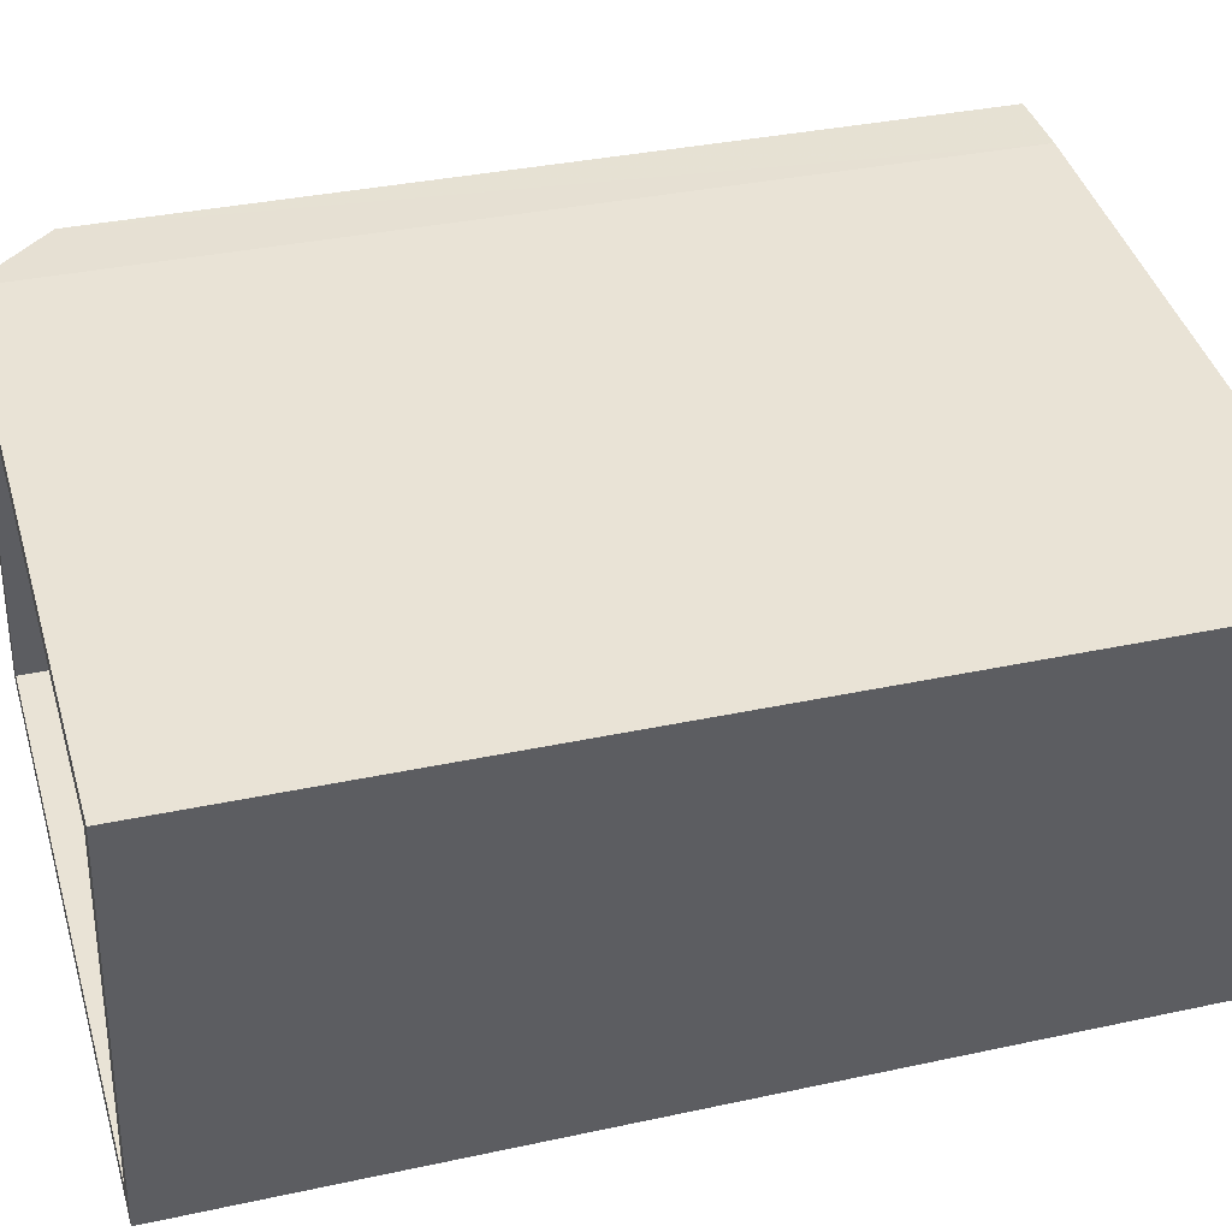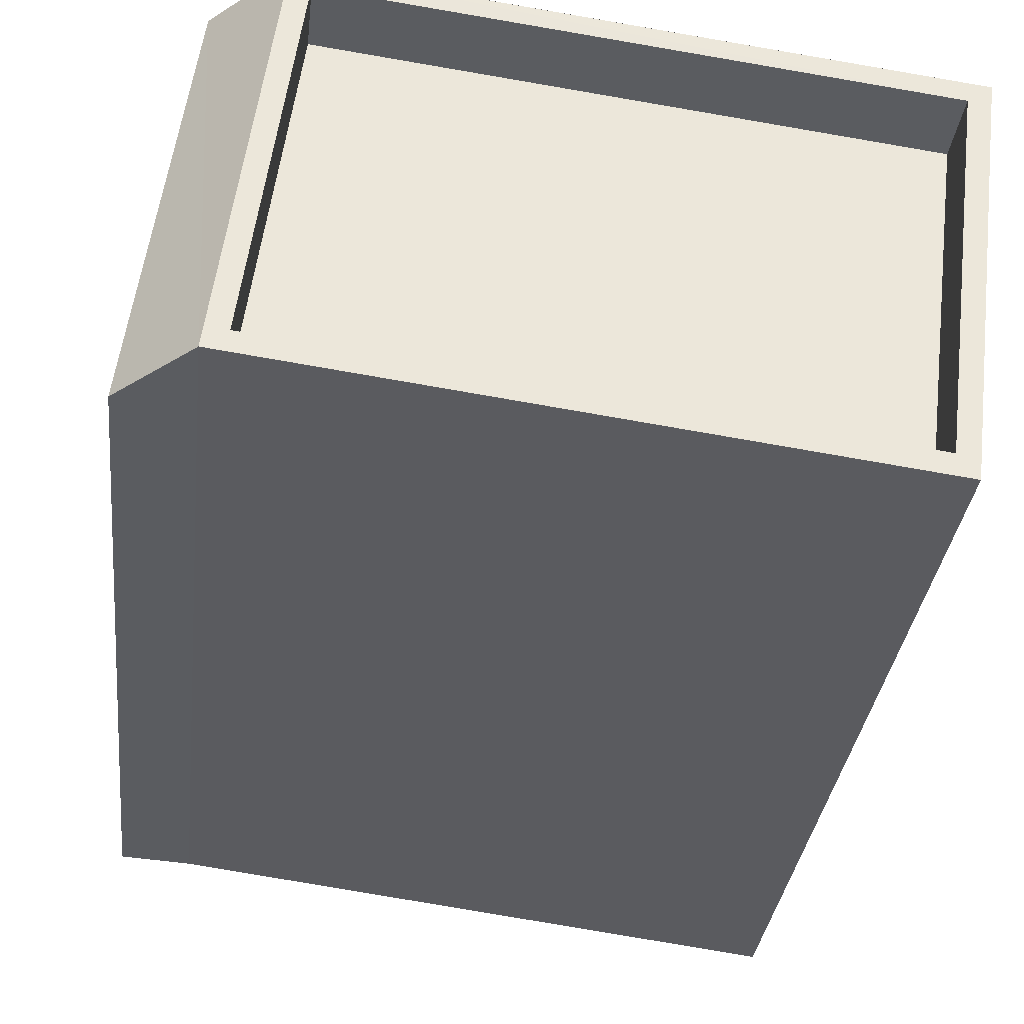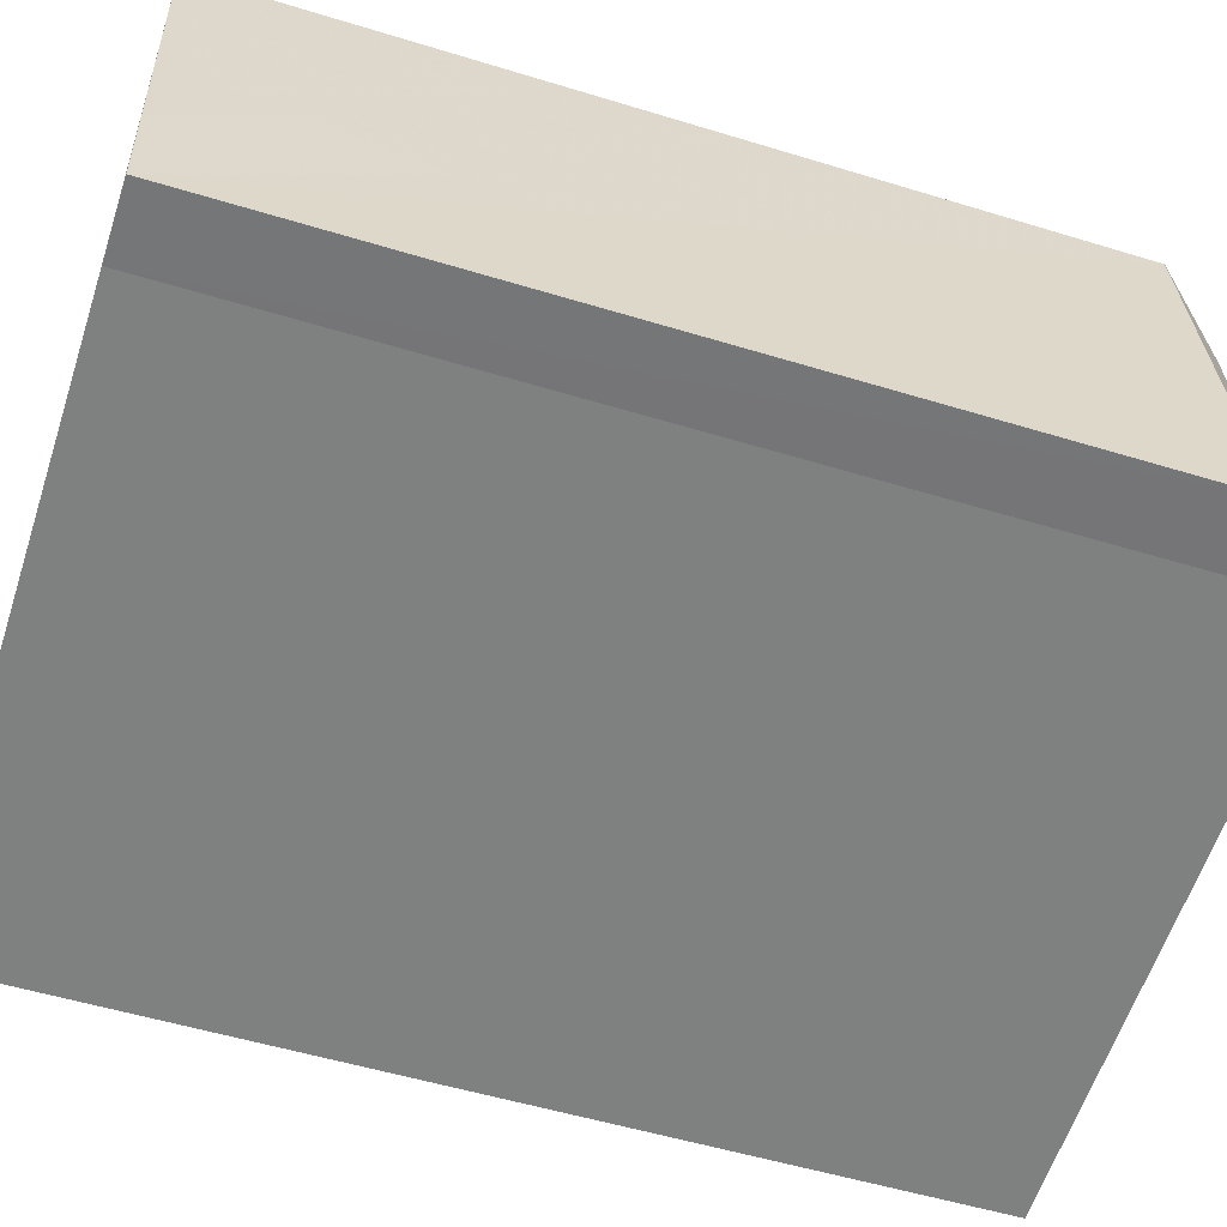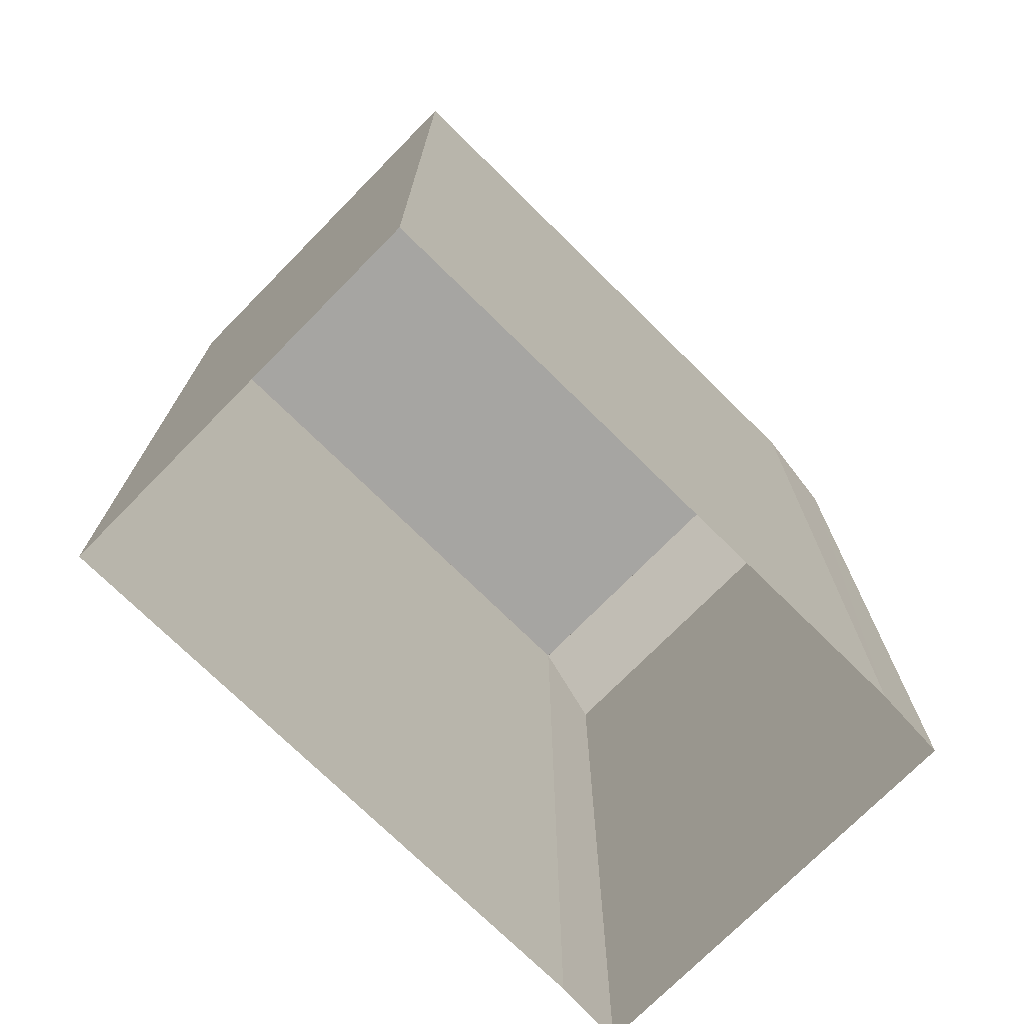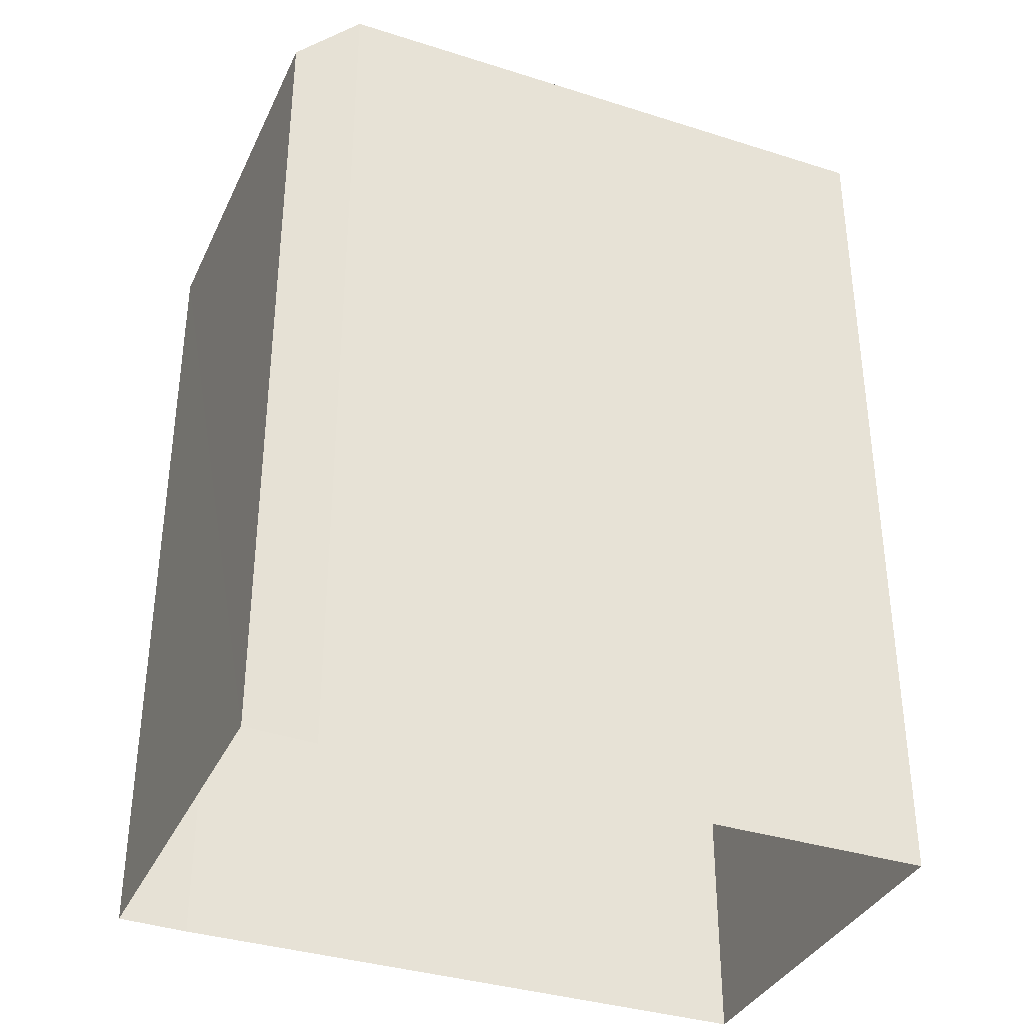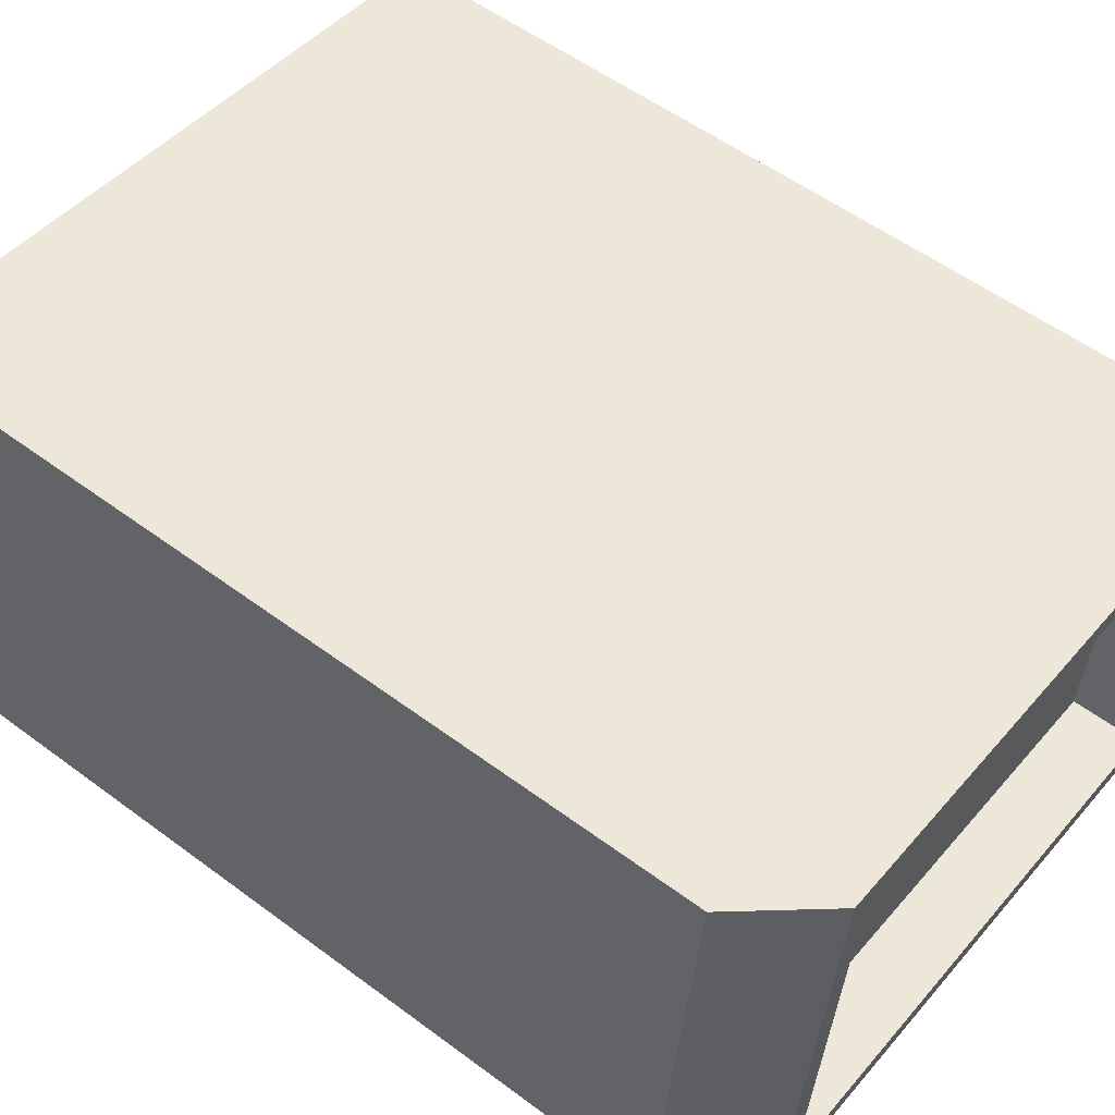
<metadata>
{"format":"obj","ext":"obj","renderer":"f3d","projection":"perspective","resolution":1024,"background":"white","views":[{"elev":34.4,"azim":73.7,"up":"+Y"},{"elev":-33.2,"azim":-6.5,"up":"+Y"},{"elev":-52.9,"azim":-108.2,"up":"+Y"},{"elev":-73.7,"azim":128.3,"up":"+Z"},{"elev":-35.7,"azim":-29.9,"up":"+Z"},{"elev":55.0,"azim":-51.9,"up":"+Y"}]}
</metadata>
<code>
v -8.893e+04 -9.882e+04 8.532
v -8.893e+04 -9.882e+04 8.532
v -8.894e+04 -9.882e+04 8.533
v -8.894e+04 -9.882e+04 8.532
v -8.894e+04 -9.882e+04 8.533
v -8.894e+04 -9.882e+04 8.532
v -8.894e+04 -9.882e+04 20.81
v -8.893e+04 -9.882e+04 20.81
v -8.893e+04 -9.882e+04 20.81
v -8.894e+04 -9.882e+04 20.81
v -8.893e+04 -9.882e+04 21.81
v -8.893e+04 -9.882e+04 21.81
v -8.893e+04 -9.882e+04 21.81
v -8.894e+04 -9.882e+04 21.81
v -8.894e+04 -9.882e+04 21.81
v -8.894e+04 -9.882e+04 21.81
v -8.893e+04 -9.882e+04 21.81
v -8.894e+04 -9.882e+04 21.81
v -8.894e+04 -9.882e+04 21.81
v -8.894e+04 -9.882e+04 21.81
v -8.894e+04 -9.882e+04 20.66
v -8.894e+04 -9.882e+04 20.66
f 1 2 3
f 4 5 3
f 4 6 5
f 2 4 3
f 7 8 9
f 7 10 8
f 11 12 13
f 14 15 16
f 14 13 12
f 11 13 17
f 18 14 16
f 13 14 18
f 19 20 21
f 22 19 21
f 11 16 15
f 11 17 16
f 18 7 9
f 13 18 9
f 21 5 6
f 22 21 6
f 21 3 5
f 21 20 3
f 19 2 11
f 11 15 19
f 4 2 19
f 13 9 8
f 17 13 8
f 10 17 8
f 10 16 17
f 16 10 7
f 18 16 7
f 11 2 1
f 12 11 1
f 3 20 1
f 20 14 12
f 1 20 12
f 20 15 14
f 20 19 15
f 22 6 4
f 19 22 4

</code>
